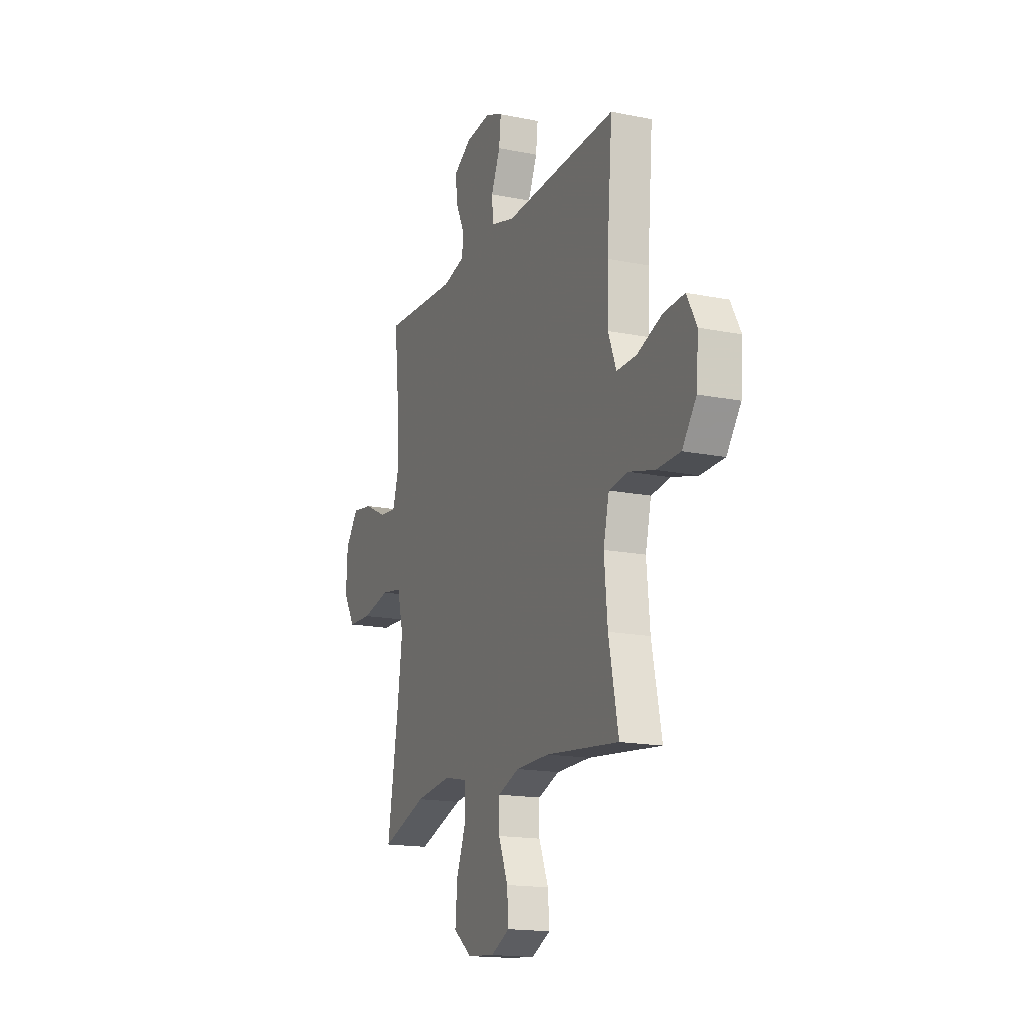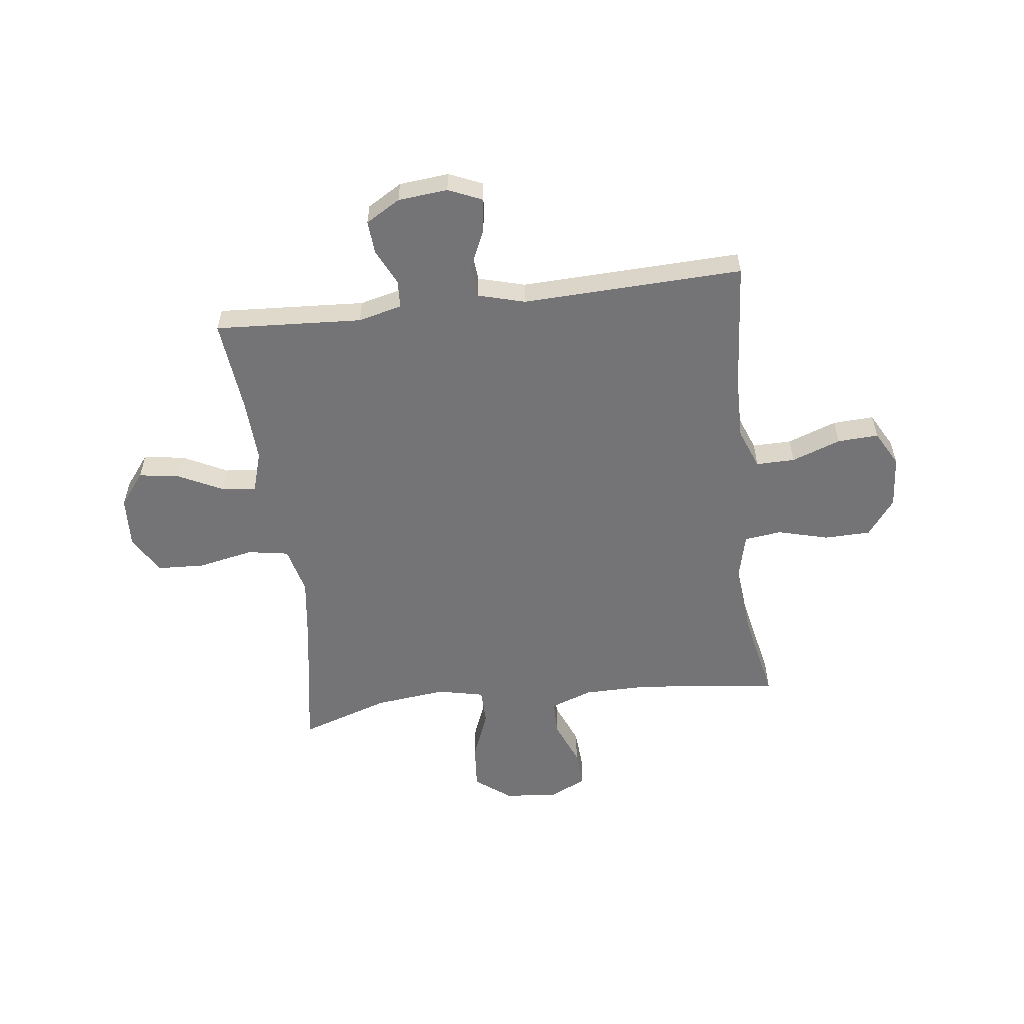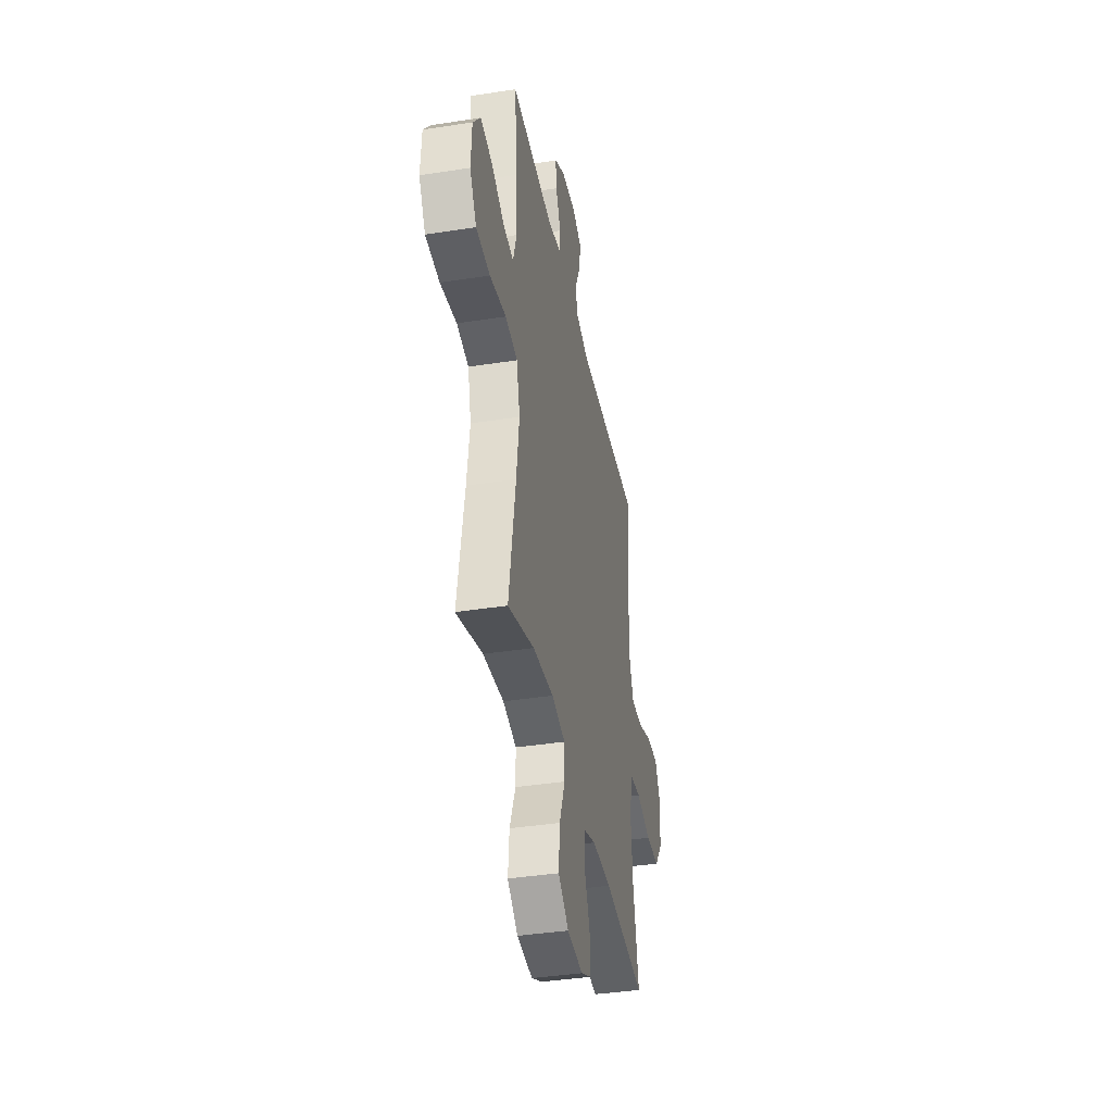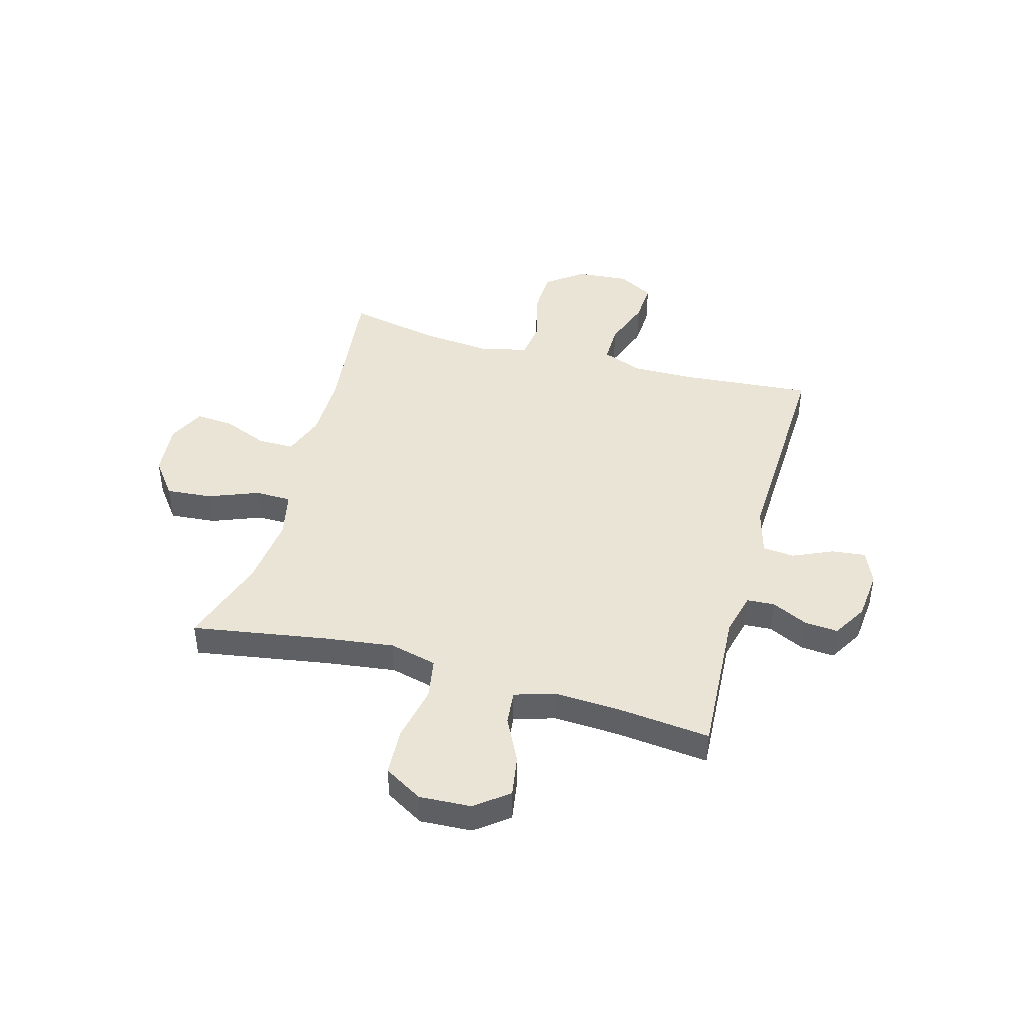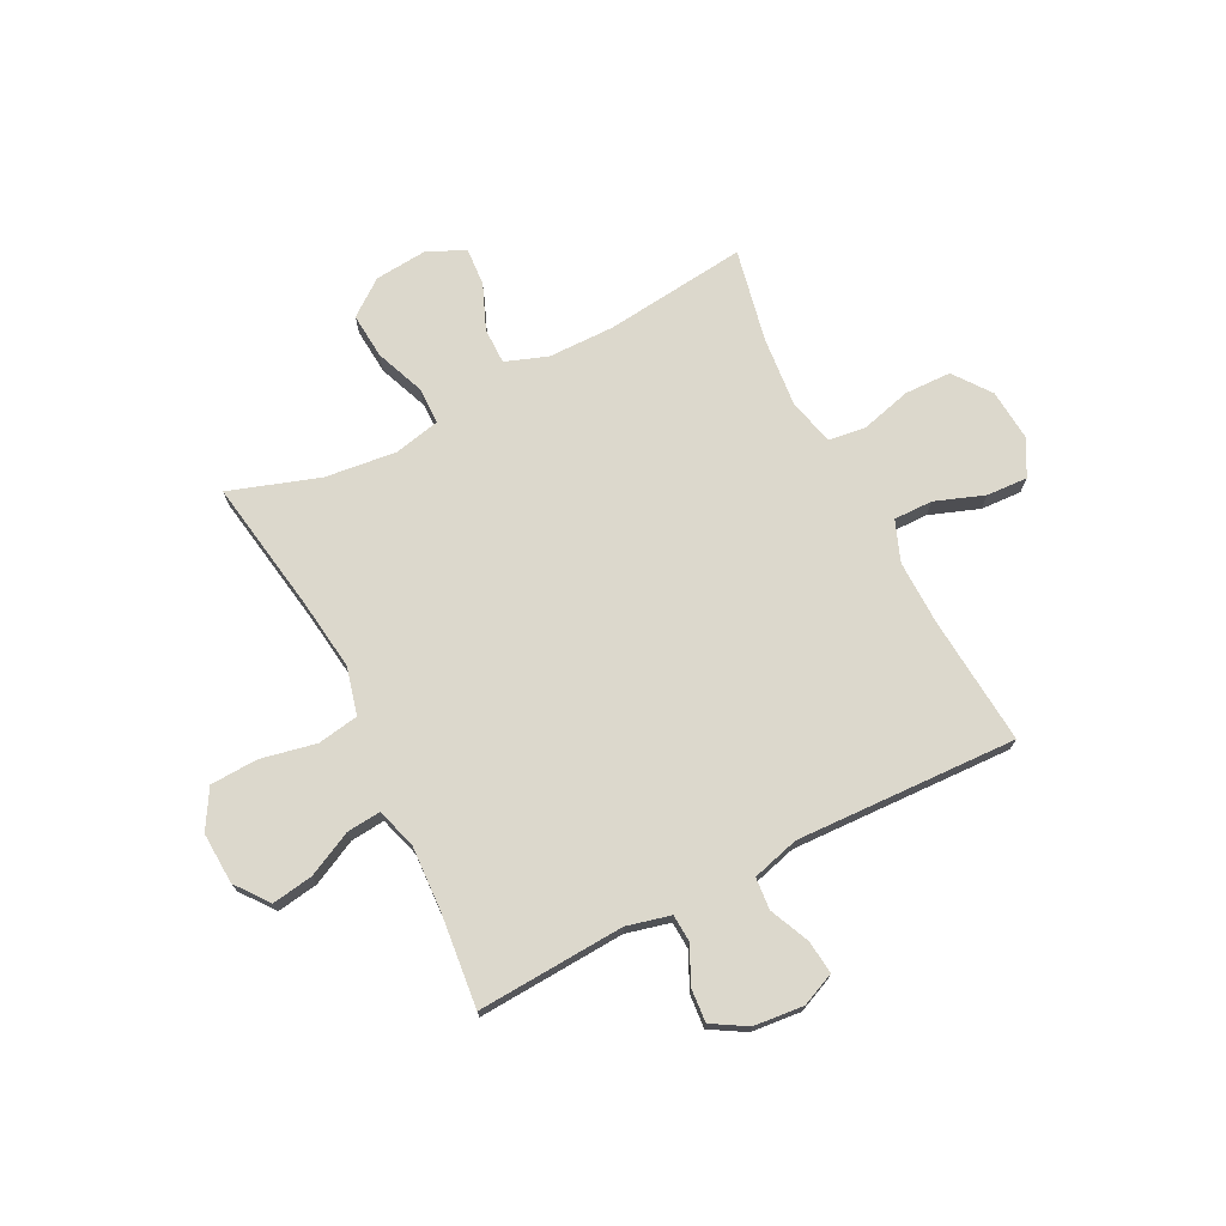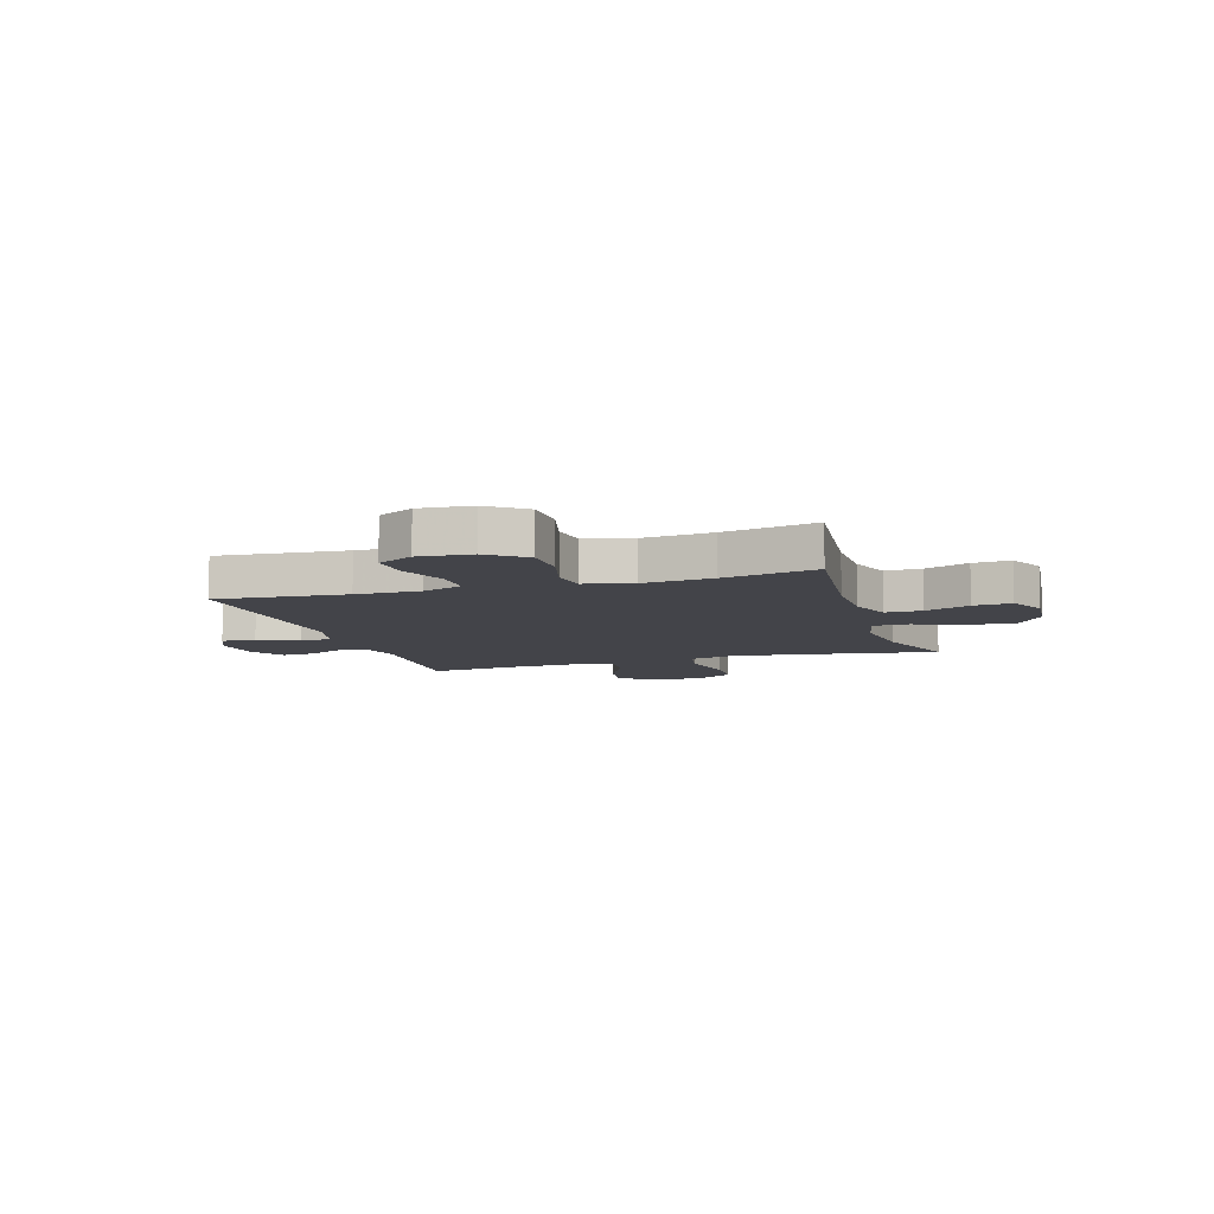
<metadata>
{"format":"obj","ext":"obj","renderer":"f3d","projection":"perspective","resolution":1024,"background":"white","views":[{"elev":-16.8,"azim":67.8,"up":"+Z"},{"elev":-56.3,"azim":7.0,"up":"+Y"},{"elev":-39.1,"azim":-78.9,"up":"+Z"},{"elev":43.9,"azim":-74.5,"up":"+Y"},{"elev":72.7,"azim":-26.9,"up":"+Y"},{"elev":-8.4,"azim":107.3,"up":"+Y"}]}
</metadata>
<code>
v -0.5 0.07 0.5
v -0.227 0.07 0.484
v -0.146 0.07 0.504
v -0.143 0.07 0.555
v -0.175 0.07 0.622
v -0.18 0.07 0.684
v -0.116 0.07 0.722
v -0.024 0.07 0.731
v 0.038 0.07 0.704
v 0.031 0.07 0.642
v -0.002 0.07 0.568
v 0.003 0.07 0.509
v 0.09 0.07 0.485
v 0.5 0.07 0.5
v 0.48 0.07 0.26
v 0.478 0.07 0.142
v 0.507 0.07 0.067
v 0.579 0.07 0.068
v 0.67 0.07 0.101
v 0.746 0.07 0.105
v 0.782 0.07 0.039
v 0.774 0.07 -0.058
v 0.723 0.07 -0.126
v 0.637 0.07 -0.128
v 0.543 0.07 -0.103
v 0.474 0.07 -0.112
v 0.453 0.07 -0.199
v 0.465 0.07 -0.328
v 0.5 0.07 -0.5
v 0.236 0.07 -0.47
v 0.114 0.07 -0.471
v 0.036 0.07 -0.499
v 0.036 0.07 -0.566
v 0.07 0.07 -0.649
v 0.075 0.07 -0.719
v 0.007 0.07 -0.752
v -0.092 0.07 -0.743
v -0.158 0.07 -0.693
v -0.151 0.07 -0.608
v -0.115 0.07 -0.516
v -0.116 0.07 -0.449
v -0.202 0.07 -0.43
v -0.334 0.07 -0.445
v -0.5 0.07 -0.5
v -0.459 0.07 -0.25
v -0.442 0.07 -0.121
v -0.464 0.07 -0.033
v -0.54 0.07 -0.02
v -0.643 0.07 -0.041
v -0.731 0.07 -0.037
v -0.773 0.07 0.034
v -0.768 0.07 0.13
v -0.721 0.07 0.191
v -0.645 0.07 0.179
v -0.562 0.07 0.138
v -0.499 0.07 0.132
v -0.476 0.07 0.207
v -0.482 0.07 0.329
v -0.5 0 0.5
v -0.227 0 0.484
v -0.146 0 0.504
v -0.143 0 0.555
v -0.175 0 0.622
v -0.18 0 0.684
v -0.116 0 0.722
v -0.024 0 0.731
v 0.038 0 0.704
v 0.031 0 0.642
v -0.002 0 0.568
v 0.003 0 0.509
v 0.09 0 0.485
v 0.5 0 0.5
v 0.48 0 0.26
v 0.478 0 0.142
v 0.507 0 0.067
v 0.579 0 0.068
v 0.67 0 0.101
v 0.746 0 0.105
v 0.782 0 0.039
v 0.774 0 -0.058
v 0.723 0 -0.126
v 0.637 0 -0.128
v 0.543 0 -0.103
v 0.474 0 -0.112
v 0.453 0 -0.199
v 0.465 0 -0.328
v 0.5 0 -0.5
v 0.236 0 -0.47
v 0.114 0 -0.471
v 0.036 0 -0.499
v 0.036 0 -0.566
v 0.07 0 -0.649
v 0.075 0 -0.719
v 0.007 0 -0.752
v -0.092 0 -0.743
v -0.158 0 -0.693
v -0.151 0 -0.608
v -0.115 0 -0.516
v -0.116 0 -0.449
v -0.202 0 -0.43
v -0.334 0 -0.445
v -0.5 0 -0.5
v -0.459 0 -0.25
v -0.442 0 -0.121
v -0.464 0 -0.033
v -0.54 0 -0.02
v -0.643 0 -0.041
v -0.731 0 -0.037
v -0.773 0 0.034
v -0.768 0 0.13
v -0.721 0 0.191
v -0.645 0 0.179
v -0.562 0 0.138
v -0.499 0 0.132
v -0.476 0 0.207
v -0.482 0 0.329
f 53 54 55
f 52 53 55
f 51 52 55
f 50 51 55
f 49 50 55
f 48 49 55
f 47 48 55 56
f 46 47 56 57
f 43 44 45
f 42 43 45 46
f 46 57 58
f 42 46 58
f 41 42 58
f 38 39 40
f 37 38 40
f 36 37 40
f 35 36 40
f 34 35 40
f 33 34 40
f 32 33 40 41
f 28 29 30
f 27 28 30 31
f 58 1 2
f 41 58 2
f 32 41 2
f 31 32 2
f 27 31 2
f 26 27 2
f 23 24 25
f 22 23 25
f 21 22 25
f 20 21 25
f 19 20 25
f 18 19 25
f 13 14 15
f 12 13 15 16
f 9 10 11
f 8 9 11
f 7 8 11
f 6 7 11
f 5 6 11
f 4 5 11
f 3 4 11 12
f 12 16 17
f 3 12 17
f 2 3 17
f 17 18 25 26
f 2 17 26
f 113 112 111
f 113 111 110
f 113 110 109
f 113 109 108
f 113 108 107
f 113 107 106
f 114 113 106 105
f 115 114 105 104
f 103 102 101
f 104 103 101 100
f 116 115 104
f 116 104 100
f 116 100 99
f 98 97 96
f 98 96 95
f 98 95 94
f 98 94 93
f 98 93 92
f 98 92 91
f 99 98 91 90
f 88 87 86
f 89 88 86 85
f 60 59 116
f 60 116 99
f 60 99 90
f 60 90 89
f 60 89 85
f 60 85 84
f 83 82 81
f 83 81 80
f 83 80 79
f 83 79 78
f 83 78 77
f 83 77 76
f 73 72 71
f 74 73 71 70
f 69 68 67
f 69 67 66
f 69 66 65
f 69 65 64
f 69 64 63
f 69 63 62
f 70 69 62 61
f 75 74 70
f 75 70 61
f 75 61 60
f 84 83 76 75
f 84 75 60
f 1 59 60 2
f 2 60 61 3
f 3 61 62 4
f 4 62 63 5
f 5 63 64 6
f 6 64 65 7
f 7 65 66 8
f 8 66 67 9
f 9 67 68 10
f 10 68 69 11
f 11 69 70 12
f 12 70 71 13
f 13 71 72 14
f 14 72 73 15
f 15 73 74 16
f 16 74 75 17
f 17 75 76 18
f 18 76 77 19
f 19 77 78 20
f 20 78 79 21
f 21 79 80 22
f 22 80 81 23
f 23 81 82 24
f 24 82 83 25
f 25 83 84 26
f 26 84 85 27
f 27 85 86 28
f 28 86 87 29
f 29 87 88 30
f 30 88 89 31
f 31 89 90 32
f 32 90 91 33
f 33 91 92 34
f 34 92 93 35
f 35 93 94 36
f 36 94 95 37
f 37 95 96 38
f 38 96 97 39
f 39 97 98 40
f 40 98 99 41
f 41 99 100 42
f 42 100 101 43
f 43 101 102 44
f 44 102 103 45
f 45 103 104 46
f 46 104 105 47
f 47 105 106 48
f 48 106 107 49
f 49 107 108 50
f 50 108 109 51
f 51 109 110 52
f 52 110 111 53
f 53 111 112 54
f 54 112 113 55
f 55 113 114 56
f 56 114 115 57
f 57 115 116 58
f 58 116 59 1

</code>
